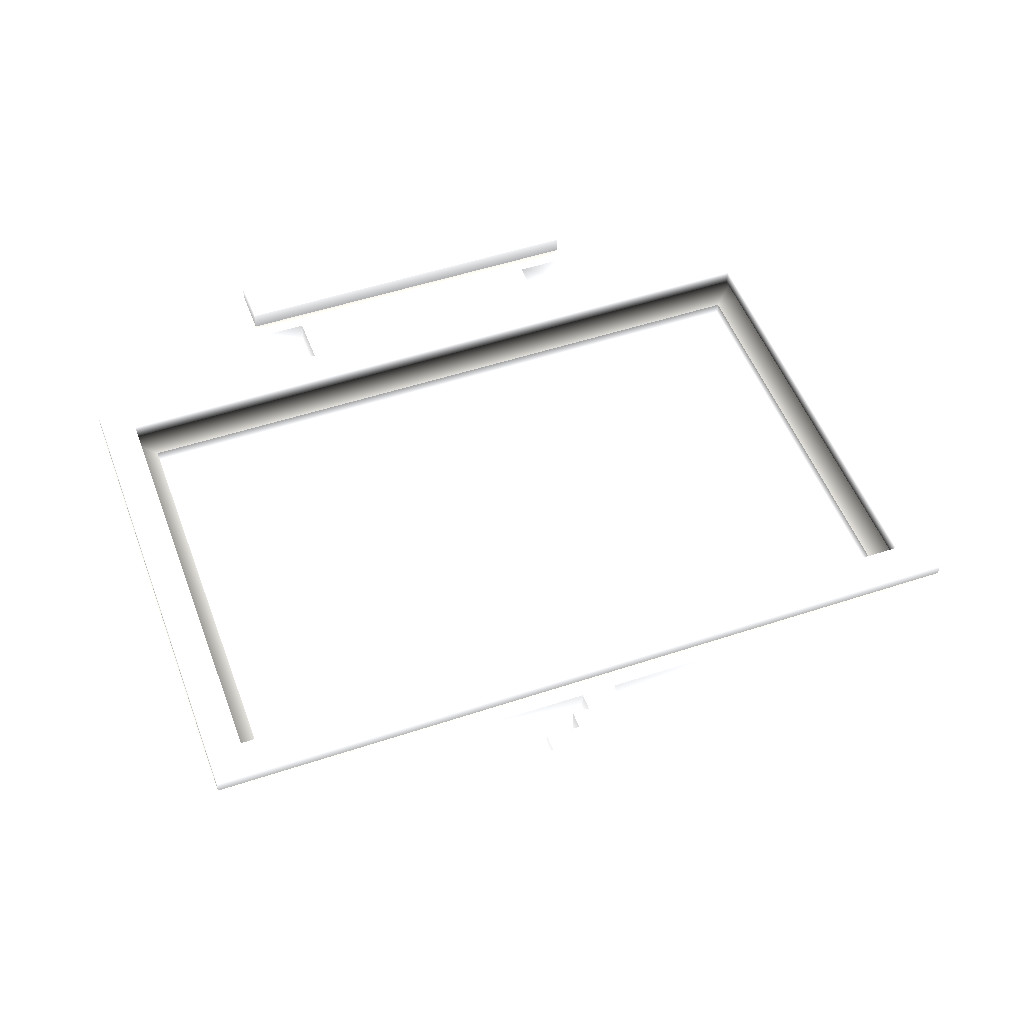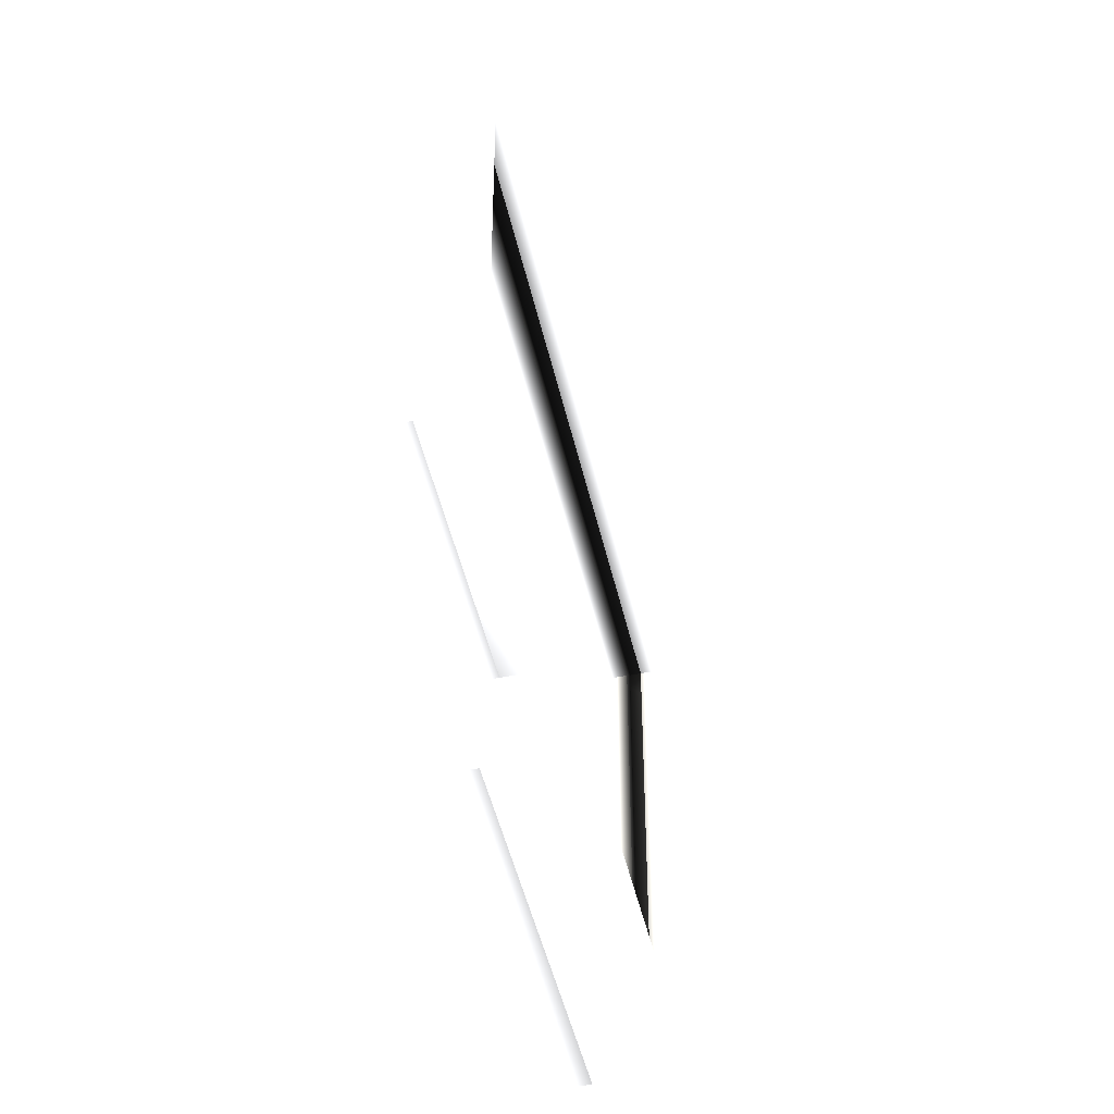
<metadata>
{"format":"obj","ext":"obj","renderer":"f3d","projection":"perspective","resolution":1024,"background":"white","views":[{"elev":50.7,"azim":160.0,"up":"+Z"},{"elev":-47.1,"azim":102.6,"up":"+Y"}]}
</metadata>
<code>
g default
v 1200 2500 -150 0.9922 0.9922 0.9922
v 1200 2500 50 0.9648 0.9648 0.9648
v 1100 2300 50 0.8203 0.8203 0.8203
v 1000 2500 -150 0.9479 0.9479 0.9479
v 1000 2400 -150 0.8125 0.8125 0.8125
v 1000 2500 50 0.9271 0.9271 0.9271
v 1000 2400 50 0.7734 0.7734 0.7734
v 1200 2300 -150 0.9167 0.9167 0.9167
v 1100 2300 -150 0.8438 0.8438 0.8438
v 1200 2300 50 0.901 0.901 0.901
v 800 2400 -150 0.9375 0.9375 0.9375
v 800 2400 50 0.9271 0.9271 0.9271
v 800 2300 50 0.8094 0.8094 0.8094
v 800 2300 -150 0.8406 0.8406 0.8406
v 1100 2200 -150 0.8906 0.8906 0.8906
v 1100 2200 50 0.8906 0.8906 0.8906
v 900 2200 -150 0.8313 0.8313 0.8313
v 900 2200 50 0.7844 0.7844 0.7844
v 700 2300 -150 0.9115 0.9115 0.9115
v 700 2200 -150 0.8469 0.8469 0.8469
v 700 2300 50 0.901 0.901 0.901
v 700 2200 50 0.8094 0.8094 0.8094
v 900 2100 -150 0.8438 0.8438 0.8438
v 800 2100 -150 0.8156 0.8156 0.8156
v 900 2100 50 0.8333 0.8333 0.8333
v 800 2100 50 0.7719 0.7719 0.7719
v 500 2200 -150 0.9219 0.9219 0.9219
v 500 2200 50 0.9062 0.9062 0.9062
v 500 2100 50 0.7969 0.7969 0.7969
v 500 2100 -150 0.8313 0.8313 0.8313
v 800 2000 -150 0.8646 0.8646 0.8646
v 800 2000 50 0.849 0.849 0.849
v 600 2000 -150 0.8219 0.8219 0.8219
v 600 2000 50 0.7562 0.7562 0.7562
v 400 2100 -150 0.9115 0.9115 0.9115
v 400 2000 -150 0.8344 0.8344 0.8344
v 400 2100 50 0.8802 0.8802 0.8802
v 400 2000 50 0.7812 0.7812 0.7812
v 600 1900 -150 0.8385 0.8385 0.8385
v 500 1900 -150 0.8062 0.8062 0.8062
v 600 1900 50 0.7812 0.7812 0.7812
v 500 1900 50 0.75 0.75 0.75
v 300 2000 -150 0.8958 0.8958 0.8958
v 300 1900 -150 0.8438 0.8438 0.8438
v 300 2000 50 0.8594 0.8594 0.8594
v 300 1900 50 0.7844 0.7844 0.7844
v 500 1800 -150 0.8385 0.8385 0.8385
v 400 1800 -150 0.7969 0.7969 0.7969
v 500 1800 50 0.7812 0.7812 0.7812
v 400 1800 50 0.725 0.725 0.725
v 100 1900 -150 0.8802 0.8802 0.8802
v 100 1900 50 0.849 0.849 0.849
v 100 1800 50 0.8192 0.8192 0.8192
v 100 1800 -150 0.8464 0.8464 0.8464
v -100 1800 -150 0.8438 0.8438 0.8438
v -100 1800 50 0.8304 0.8304 0.8304
v 400 1700 -150 0.8229 0.8229 0.8229
v 400 1700 50 0.724 0.724 0.724
v 200 1700 -150 0.75 0.75 0.75
v 200 1700 50 0.6523 0.6523 0.6523
v 200 1600 -150 0.7708 0.7708 0.7708
v 100 1600 -150 0.7688 0.7688 0.7688
v 200 1600 50 0.6354 0.6354 0.6354
v 100 1600 50 0.6942 0.6942 0.6942
v -100 1600 50 0.7054 0.7054 0.7054
v -100 1600 -150 0.75 0.75 0.75
v 100 1500 -150 0.8094 0.8094 0.8094
v 100 1500 50 0.6719 0.6719 0.6719
v -100 1500 -150 0.8188 0.8188 0.8188
v -100 1500 50 0.6771 0.6771 0.6771
v 2200 1300 50 0.03516 0.03516 0.03516
v -2200 1300 50 0.04297 0.04297 0.04297
v 2200 1300 -50 0.07422 0.07422 0.07422
v -2200 1300 -50 0.07812 0.07812 0.07812
v 2300 1400 50 0.5208 0.5208 0.5208
v 2300 1400 150 0.8633 0.8633 0.8633
v -2300 1400 50 0.5156 0.5156 0.5156
v -2300 1400 150 0.8672 0.8672 0.8672
v 2300 1200 50 0.5 0.5 0.5
v 2300 1200 150 0.875 0.875 0.875
v 2100 1200 50 0.1656 0.1656 0.1656
v 2100 1200 150 0.8406 0.8406 0.8406
v -2100 1200 50 0.1656 0.1656 0.1656
v -2100 1200 150 0.85 0.85 0.85
v -2300 1200 150 0.875 0.875 0.875
v -2300 1200 50 0.5 0.5 0.5
v 2300 -1400 50 0.5 0.5 0.5
v 2300 -1400 150 0.8867 0.8867 0.8867
v 2100 -1400 50 0.1688 0.1688 0.1688
v 2100 -1400 150 0.8406 0.8406 0.8406
v -2100 -1400 50 0.1625 0.1625 0.1625
v -2100 -1400 150 0.8469 0.8469 0.8469
v -2300 -1400 150 0.875 0.875 0.875
v -2300 -1400 50 0.5 0.5 0.5
v 2300 -1600 50 0.5687 0.5687 0.5687
v 2300 -1600 150 0.8789 0.8789 0.8789
v -2300 -1600 50 0.5188 0.5188 0.5188
v -2300 -1600 150 0.8711 0.8711 0.8711
v 1100 -2100 50 0.5 0.5 0.5
v 1100 -2100 150 0.6927 0.6927 0.6927
v -1100 -2100 50 0.5052 0.5052 0.5052
v -1100 -2100 150 0.6979 0.6979 0.6979
v 1100 -2400 50 0.5625 0.5625 0.5625
v 1100 -2400 150 0.8073 0.8073 0.8073
v -1100 -2400 50 0.5344 0.5344 0.5344
v -1100 -2400 150 0.7396 0.7396 0.7396
v 2400 1500 -150 0.9727 0.9727 0.9727
v -2400 1500 -150 0.9531 0.9531 0.9531
v 2400 -1700 -150 0.9961 0.9961 0.9961
v 800 -1700 -150 0.8281 0.8281 0.8281
v -800 -1700 -150 0.8313 0.8313 0.8313
v -2400 -1700 -150 0.9844 0.9844 0.9844
v 800 -2000 -150 0.8156 0.8156 0.8156
v -800 -2000 -150 0.8031 0.8031 0.8031
v 1200 -2000 -150 0.9141 0.9141 0.9141
v -1198 -2000 -151.8 0.918 0.918 0.918
v 1200 -2500 -150 0.9883 0.9883 0.9883
v -1200 -2500 -150 0.9531 0.9531 0.9531
v 2400 1400 -150 1 1 1
v 2400 1500 50 0.9102 0.9102 0.9102
v 2400 1400 50 0.9344 0.9344 0.9344
v -2400 1500 50 0.8945 0.8945 0.8945
v -2400 1400 -150 1 1 1
v -2400 1400 50 0.9187 0.9187 0.9187
v 2400 -1600 -150 1 1 1
v 2400 -1600 50 0.9156 0.9156 0.9156
v 800 -1600 50 0.4688 0.4688 0.4688
v -800 -1600 50 0.4531 0.4531 0.4531
v -2400 -1600 -150 1 1 1
v -2400 -1600 50 0.9156 0.9156 0.9156
v 2400 -1700 50 0.957 0.957 0.957
v 800 -1700 50 0.6187 0.6187 0.6187
v -800 -1700 50 0.6281 0.6281 0.6281
v -2400 -1700 50 0.9375 0.9375 0.9375
v 800 -2000 50 0.6031 0.6031 0.6031
v -800 -2000 50 0.5813 0.5813 0.5813
v 1200 -2100 -150 0.9609 0.9609 0.9609
v 1198 -2000 51.8 0.8164 0.8164 0.8164
v -1200 -2000 50 0.8164 0.8164 0.8164
v -1199 -2100 -151.1 0.9609 0.9609 0.9609
v -1200 -2100 50 0.8555 0.8555 0.8555
v 1200 -2400 -150 0.9766 0.9766 0.9766
v -1201 -2400 -148.9 0.9766 0.9766 0.9766
v -1200 -2400 50 0.9102 0.9102 0.9102
v 1202 -2500 48.2 0.9453 0.9453 0.9453
v -1200 -2500 50 0.8867 0.8867 0.8867
v 1199 -2100 51.08 0.8594 0.8594 0.8594
v 1201 -2400 48.92 0.9023 0.9023 0.9023
v 2200 1100 -50 0.1367 0.1367 0.1367
v 2000 1100 -150 0.8875 0.8875 0.8875
v 2000 1100 -50 0.4656 0.4656 0.4656
v -2000 1100 -150 0.8844 0.8844 0.8844
v -2000 1100 -50 0.475 0.475 0.475
v -2200 1100 -50 0.1367 0.1367 0.1367
v 2200 -1300 -50 0.1289 0.1289 0.1289
v 2000 -1300 -150 0.8906 0.8906 0.8906
v 2000 -1300 -50 0.4719 0.4719 0.4719
v -2000 -1300 -150 0.8813 0.8813 0.8813
v -2000 -1300 -50 0.4563 0.4563 0.4563
v -2200 -1300 -50 0.1367 0.1367 0.1367
v 2200 -1500 -50 0.07031 0.07031 0.07031
v -2200 -1500 -50 0.06641 0.06641 0.06641
v -2200 -1500 50 0.02734 0.02734 0.02734
v 2200 -1500 50 0.03125 0.03125 0.03125
v -2300 1400 -150 1 1 1
v 2300 1400 -150 1 1 1
v -2300 1100 -150 1 1 1
v 2300 1100 -150 1 1 1
v -2300 -1300 -150 1 1 1
v 2300 -1300 -150 1 1 1
v -2300 -1600 -150 1 1 1
v 2300 -1600 -150 0.9974 0.9974 0.9974
v -1100 -2100 -150 0.9937 0.9937 0.9937
v 1100 -2100 -150 1 1 1
v -1100 -2400 -150 1 1 1
v 1100 -2400 -150 1 1 1
v -2200 -1400 50 0.04297 0.04297 0.04297
v -2200 1200 50 0.05078 0.05078 0.05078
v 2200 1200 50 0.04297 0.04297 0.04297
v 2200 -1400 50 0.04688 0.04688 0.04688
v -1200 2500 50 0.9766 0.9766 0.9766
v -1100 2300 50 0.8281 0.8281 0.8281
v -1000 2500 50 0.9427 0.9427 0.9427
v -1000 2400 50 0.8047 0.8047 0.8047
v -1200 2300 50 0.9062 0.9062 0.9062
v -800 2400 50 0.9323 0.9323 0.9323
v -800 2300 50 0.8188 0.8188 0.8188
v -1100 2200 50 0.8698 0.8698 0.8698
v -900 2200 50 0.8094 0.8094 0.8094
v -700 2300 50 0.901 0.901 0.901
v -700 2200 50 0.8281 0.8281 0.8281
v -900 2100 50 0.849 0.849 0.849
v -800 2100 50 0.7844 0.7844 0.7844
v -500 2200 50 0.9271 0.9271 0.9271
v -500 2100 50 0.8094 0.8094 0.8094
v -800 2000 50 0.8281 0.8281 0.8281
v -600 2000 50 0.7812 0.7812 0.7812
v -400 2100 50 0.8906 0.8906 0.8906
v -400 2000 50 0.8062 0.8062 0.8062
v -600 1900 50 0.7969 0.7969 0.7969
v -500 1900 50 0.7594 0.7594 0.7594
v -300 2000 50 0.875 0.875 0.875
v -300 1900 50 0.8031 0.8031 0.8031
v -500 1800 50 0.7656 0.7656 0.7656
v -400 1800 50 0.7469 0.7469 0.7469
v -100 1900 50 0.8542 0.8542 0.8542
v -400 1700 50 0.7448 0.7448 0.7448
v -200 1700 50 0.6719 0.6719 0.6719
v -200 1600 50 0.6302 0.6302 0.6302
v -1200 2500 -150 0.9922 0.9922 0.9922
v -1100 2300 -150 0.8385 0.8385 0.8385
v -1000 2500 -150 0.9531 0.9531 0.9531
v -1000 2400 -150 0.7891 0.7891 0.7891
v -1200 2300 -150 0.9271 0.9271 0.9271
v -800 2400 -150 0.9323 0.9323 0.9323
v -800 2300 -150 0.8156 0.8156 0.8156
v -1100 2200 -150 0.8958 0.8958 0.8958
v -900 2200 -150 0.8062 0.8062 0.8062
v -700 2300 -150 0.9115 0.9115 0.9115
v -700 2200 -150 0.8313 0.8313 0.8313
v -900 2100 -150 0.8594 0.8594 0.8594
v -800 2100 -150 0.7969 0.7969 0.7969
v -500 2200 -150 0.9271 0.9271 0.9271
v -500 2100 -150 0.8188 0.8188 0.8188
v -800 2000 -150 0.8594 0.8594 0.8594
v -600 2000 -150 0.8 0.8 0.8
v -400 2100 -150 0.9062 0.9062 0.9062
v -400 2000 -150 0.8125 0.8125 0.8125
v -600 1900 -150 0.8438 0.8438 0.8438
v -500 1900 -150 0.7906 0.7906 0.7906
v -300 2000 -150 0.8958 0.8958 0.8958
v -300 1900 -150 0.8219 0.8219 0.8219
v -500 1800 -150 0.8333 0.8333 0.8333
v -400 1800 -150 0.7875 0.7875 0.7875
v -100 1900 -150 0.8958 0.8958 0.8958
v -400 1700 -150 0.8281 0.8281 0.8281
v -200 1700 -150 0.7227 0.7227 0.7227
v -200 1600 -150 0.7604 0.7604 0.7604
g hololens_icon_tv_white:hololens_icon_tv_white
f 1 4 6 2
f 6 7 3 2
f 4 5 7 6
f 8 1 2 10
f 9 8 10 3
f 3 10 2
f 5 11 12 7
f 12 13 3 7
f 11 14 13 12
f 15 9 3 16
f 17 15 16 18
f 13 18 16 3
f 14 19 21 13
f 21 22 18 13
f 19 20 22 21
f 23 17 18 25
f 24 23 25 26
f 26 25 18 22
f 20 27 28 22
f 28 29 26 22
f 27 30 29 28
f 31 24 26 32
f 33 31 32 34
f 29 34 32 26
f 30 35 37 29
f 37 38 34 29
f 35 36 38 37
f 39 33 34 41
f 40 39 41 42
f 42 41 34 38
f 36 43 45 38
f 45 46 42 38
f 43 44 46 45
f 47 40 42 49
f 48 47 49 50
f 50 49 42 46
f 44 51 52 46
f 52 53 50 46
f 51 54 53 52
f 57 48 50 58
f 59 57 58 60
f 53 60 58 50
f 53 54 55 56
f 61 59 60 63
f 62 61 63 64
f 53 64 63 60
f 64 53 56 65
f 67 62 64 68
f 68 64 65 70
f 66 69 70 65
f 73 71 72 74
f 79 75 76 80
f 80 76 82
f 76 75 77 78
f 82 76 78 84
f 84 78 85
f 78 77 86 85
f 83 81 82 84
f 87 79 80 88
f 88 80 82 90
f 82 81 89 90
f 91 83 84 92
f 92 84 85 93
f 85 86 94 93
f 95 87 88 96
f 96 88 90
f 90 89 91 92
f 96 90 92 98
f 98 92 93
f 93 94 97 98
f 97 95 96 98
f 100 99 101 102
f 103 99 100 104
f 104 100 102 106
f 102 101 105 106
f 105 103 104 106
f 119 107 120 121
f 120 75 121
f 120 107 67 68
f 75 120 68
f 77 75 68 70
f 70 69 108 122
f 77 70 122
f 122 124 77
f 108 123 124 122
f 125 119 121 126
f 126 87 95
f 97 94 130
f 109 125 126 131
f 95 131 126
f 110 109 131 132
f 131 95 127 132
f 132 127 128 133
f 112 111 133 134
f 133 128 97 134
f 130 134 97
f 129 112 134 130
f 113 110 132 135
f 135 132 133 136
f 133 111 114 136
f 137 115 138 147
f 138 115 113 135
f 99 138 135
f 101 99 135 136
f 136 114 116 139
f 101 136 139
f 139 141 101
f 116 140 141 139
f 142 137 147 148
f 105 101 141 144
f 141 140 143 144
f 117 142 148 145
f 118 117 145 146
f 145 103 105 146
f 144 146 105
f 143 118 146 144
f 147 138 99
f 148 147 99 103
f 145 148 103
f 149 73 151
f 151 73 74 153
f 153 74 154
f 152 150 151 153
f 155 149 151 157
f 151 150 156 157
f 159 153 154 160
f 161 155 157
f 162 161 157 159
f 162 159 160
f 159 157 156 158
f 159 158 152 153
f 162 160 177 163
f 164 161 162 163
f 149 179 71 73
f 167 165 152
f 152 165 166 150
f 150 166 168
f 169 167 152 158
f 156 150 168 170
f 171 169 158
f 171 158 156 172
f 172 156 170
f 175 173 174 176
f 108 165 123
f 165 108 69
f 166 165 69 67
f 166 67 107
f 107 119 166
f 129 169 171
f 119 168 166
f 171 112 129
f 112 171 111
f 111 171 172 110
f 110 172 109
f 125 109 172
f 114 111 110 113
f 173 116 114
f 174 173 114 113
f 174 113 115
f 115 137 174
f 176 174 137 142
f 118 175 176 117
f 142 117 176
f 140 116 173
f 143 140 173 175
f 118 143 175
f 124 86 77
f 124 123 129 130
f 123 167 169 129
f 123 165 167
f 130 94 86 124
f 125 170 168 119
f 121 75 79
f 121 79 87 126
f 172 170 125
f 81 83 72 71
f 177 91 163
f 179 81 71
f 91 89 164 163
f 177 160 154 178
f 83 91 177 178
f 178 154 74 72
f 83 178 72
f 155 180 179 149
f 89 81 179 180
f 164 180 155 161
f 89 180 164
f 4 1 9 5
f 9 1 8
f 11 5 9 14
f 14 9 15 17
f 19 14 17 20
f 24 20 17 23
f 27 20 24 30
f 30 24 31 33
f 35 30 33 36
f 40 36 33 39
f 43 36 40 44
f 48 44 40 47
f 51 44 48 54
f 54 48 57 59
f 54 59 61 62
f 62 66 55 54
f 67 69 66 62
f 183 181 182 184
f 182 181 185
f 186 184 182 187
f 187 182 188 189
f 190 187 189 191
f 193 191 189 192
f 194 191 193 195
f 195 193 196 197
f 198 195 197 199
f 201 199 197 200
f 202 199 201 203
f 205 203 201 204
f 206 203 205 56
f 56 205 207 208
f 56 208 209 65
f 65 64 53 56
f 70 68 64 65
f 181 183 212 210
f 212 213 211 210
f 183 184 213 212
f 185 181 210 214
f 182 185 214 211
f 211 214 210
f 184 186 215 213
f 215 216 211 213
f 186 187 216 215
f 188 182 211 217
f 189 188 217 218
f 216 218 217 211
f 187 190 219 216
f 219 220 218 216
f 190 191 220 219
f 192 189 218 221
f 193 192 221 222
f 222 221 218 220
f 191 194 223 220
f 223 224 222 220
f 194 195 224 223
f 196 193 222 225
f 197 196 225 226
f 224 226 225 222
f 195 198 227 224
f 227 228 226 224
f 198 199 228 227
f 200 197 226 229
f 201 200 229 230
f 230 229 226 228
f 199 202 231 228
f 231 232 230 228
f 202 203 232 231
f 204 201 230 233
f 205 204 233 234
f 234 233 230 232
f 203 206 235 232
f 235 55 234 232
f 206 56 55 235
f 207 205 234 236
f 208 207 236 237
f 55 237 236 234
f 209 208 237 238
f 65 209 238 66
f 55 66 238 237

</code>
